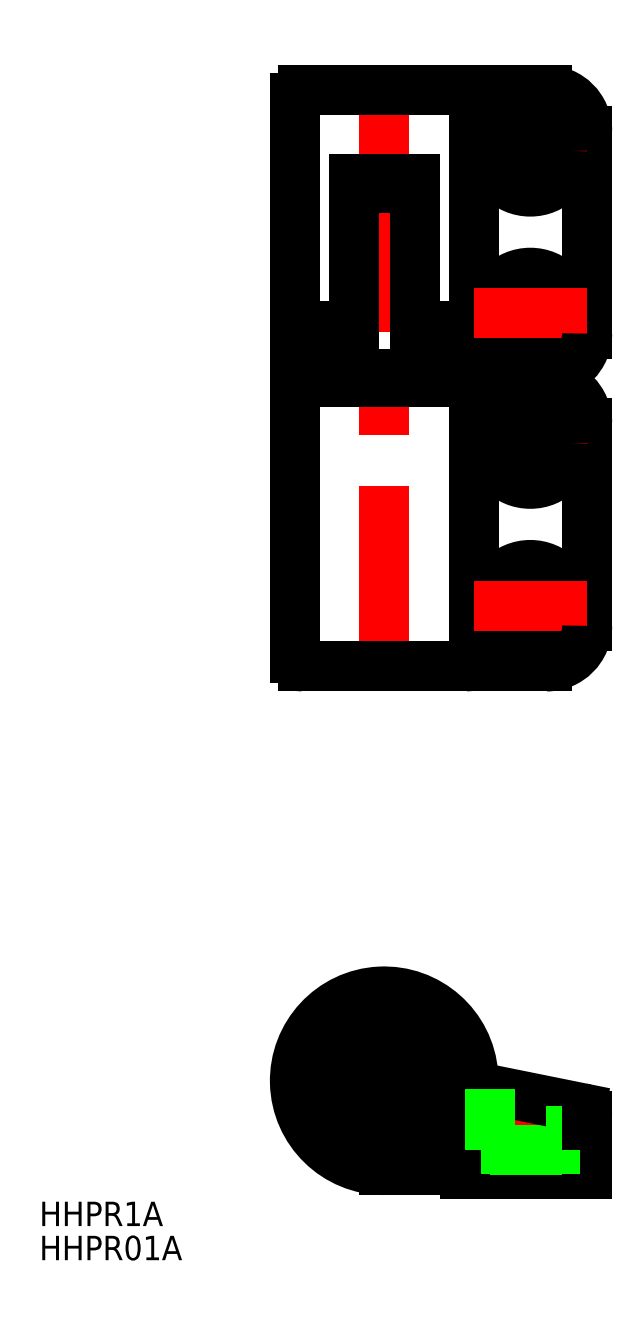
<metadata>
{"format":"dxf","ext":"dxf","renderer":"ezdxf+matplotlib","layout":"modelspace","background":"white","min_lineweight":24,"dpi":150}
</metadata>
<code>
0
SECTION
2
ENTITIES
0
LINE
8
CENTER
10
0
20
124
30
0
11
0
21
49.04
31
0
0
ARC
8
0
10
20
20
117
30
0
40
5
50
0
51
90
0
ARC
8
0
10
10
20
121
30
0
40
1
50
0
51
90
0
ARC
8
0
10
-10
20
121
30
0
40
1
50
90
51
180
0
LINE
8
CENTER
10
18
20
-13.5
30
0
11
18
21
-0.04535
31
0
0
LINE
8
CENTER
10
0
20
-13
30
0
11
0
21
13
31
0
0
LINE
8
0
10
25
20
-11.5
30
0
11
10
21
-11.5
31
0
0
LINE
8
CENTER
10
13
20
0
30
0
11
-13
21
0
31
0
0
ARC
8
0
10
0
20
0
30
0
40
11
50
4.289
51
270
0
CIRCLE
8
0
10
0
20
0
30
0
40
10
0
CIRCLE
8
0
10
0
20
0
30
0
40
4
0
CIRCLE
8
0
10
0
20
0
30
0
40
7.5
0
LINE
8
0
10
-3.955
20
-0.6
30
0
11
3.955
21
-0.6
31
0
0
LINE
8
0
10
0
20
-11
30
0
11
10
21
-11
31
0
0
LINE
8
0
10
10
20
-11
30
0
11
10
21
-11.5
31
0
0
LINE
8
0
10
-3.955
20
0.6
30
0
11
3.955
21
0.6
31
0
0
LINE
8
0
10
-3.464
20
2
30
0
11
-4.738
21
2.735
31
0
0
LINE
8
0
10
0
20
4
30
0
11
0
21
5.471
31
0
0
LINE
8
0
10
3.464
20
2
30
0
11
4.738
21
2.735
31
0
0
ARC
8
0
10
12.96
20
0.9722
30
0
40
2
50
184.3
51
258.6
0
LINE
8
0
10
23
20
-8.5
30
0
11
13
21
-8.5
31
0
0
LINE
8
0
10
24.2
20
-3.338
30
0
11
12.57
21
-0.9882
31
0
0
LINE
8
0
10
13
20
-8.5
30
0
11
13
21
-1.076
31
0
0
LINE
8
0
10
15
20
-11.5
30
0
11
15
21
-8.5
31
0
0
LINE
8
0
10
23
20
-8.5
30
0
11
23
21
-3.096
31
0
0
LINE
8
0
10
25
20
-4.318
30
0
11
25
21
-11.5
31
0
0
LINE
8
0
10
21
20
-11.5
30
0
11
21
21
-8.5
31
0
0
ARC
8
0
10
24
20
-4.318
30
0
40
1
50
0
51
78.58
0
LINE
8
0
10
25
20
56.04
30
0
11
25
21
81.04
31
0
0
LINE
8
CENTER
10
18
20
71.54
30
0
11
18
21
85.54
31
0
0
LINE
8
0
10
11
20
85.04
30
0
11
11
21
52.04
31
0
0
LINE
8
0
10
-11
20
52.04
30
0
11
-11
21
85.04
31
0
0
ARC
8
0
10
10
20
52.04
30
0
40
1
50
270
51
0
0
LINE
8
0
10
-10
20
51.04
30
0
11
20
21
51.04
31
0
0
ARC
8
0
10
-10
20
52.04
30
0
40
1
50
180
51
270
0
LINE
8
CENTER
10
18
20
51.54
30
0
11
18
21
65.54
31
0
0
CIRCLE
8
0
10
18
20
58.54
30
0
40
5
0
CIRCLE
8
0
10
18
20
58.54
30
0
40
3
0
LINE
8
CENTER
10
25
20
58.54
30
0
11
11
21
58.54
31
0
0
ARC
8
0
10
20
20
56.04
30
0
40
5
50
270
51
0
0
ARC
8
0
10
10
20
88.04
30
0
40
1
50
270
51
0
0
ARC
8
0
10
10
20
85.04
30
0
40
1
50
0
51
90
0
LINE
8
0
10
-10
20
86.04
30
0
11
20
21
86.04
31
0
0
LINE
8
0
10
-10
20
87.04
30
0
11
20
21
87.04
31
0
0
LINE
8
0
10
3.75
20
93.04
30
0
11
3.75
21
111
31
0
0
LINE
8
0
10
-3.75
20
93.04
30
0
11
-3.75
21
111
31
0
0
LINE
8
0
10
-11
20
88.04
30
0
11
-11
21
121
31
0
0
ARC
8
0
10
-10
20
88.04
30
0
40
1
50
180
51
270
0
ARC
8
0
10
-10
20
85.04
30
0
40
1
50
90
51
180
0
LINE
8
0
10
-7
20
86.04
30
0
11
-7
21
93.04
31
0
0
LINE
8
0
10
-3.75
20
93.04
30
0
11
-7
21
93.04
31
0
0
LINE
8
0
10
7
20
86.04
30
0
11
7
21
93.04
31
0
0
LINE
8
0
10
7
20
93.04
30
0
11
3.75
21
93.04
31
0
0
LINE
8
0
10
3.75
20
110
30
0
11
-3.75
21
110
31
0
0
LINE
8
0
10
3.75
20
111
30
0
11
-3.75
21
111
31
0
0
LINE
8
0
10
25
20
92.04
30
0
11
25
21
117
31
0
0
LINE
8
CENTER
10
18
20
87.54
30
0
11
18
21
101.5
31
0
0
LINE
8
0
10
11
20
121
30
0
11
11
21
88.04
31
0
0
CIRCLE
8
0
10
18
20
94.54
30
0
40
5
0
CIRCLE
8
0
10
18
20
94.54
30
0
40
3
0
ARC
8
0
10
20
20
81.04
30
0
40
5
50
0
51
90
0
LINE
8
CENTER
10
25.07
20
78.54
30
0
11
11.07
21
78.54
31
0
0
CIRCLE
8
0
10
18
20
78.54
30
0
40
5
0
CIRCLE
8
0
10
18
20
78.54
30
0
40
3
0
LINE
8
CENTER
10
25
20
94.54
30
0
11
11
21
94.54
31
0
0
ARC
8
0
10
20
20
92.04
30
0
40
5
50
270
51
0
0
LINE
8
CENTER
10
18
20
107.5
30
0
11
18
21
121.5
31
0
0
LINE
8
CENTER
10
25
20
114.5
30
0
11
11
21
114.5
31
0
0
CIRCLE
8
0
10
18
20
114.5
30
0
40
5
0
CIRCLE
8
0
10
18
20
114.5
30
0
40
3
0
LINE
8
0
10
-10
20
122
30
0
11
20
21
122
31
0
0
TEXT
8
0
10
-42.49
20
-22.1
30
0
40
3
1
HHPR01A
0
TEXT
8
0
10
-42.49
20
-17.9
30
0
40
3
1
HHPR1A
0
ENDSEC
0
EOF

</code>
